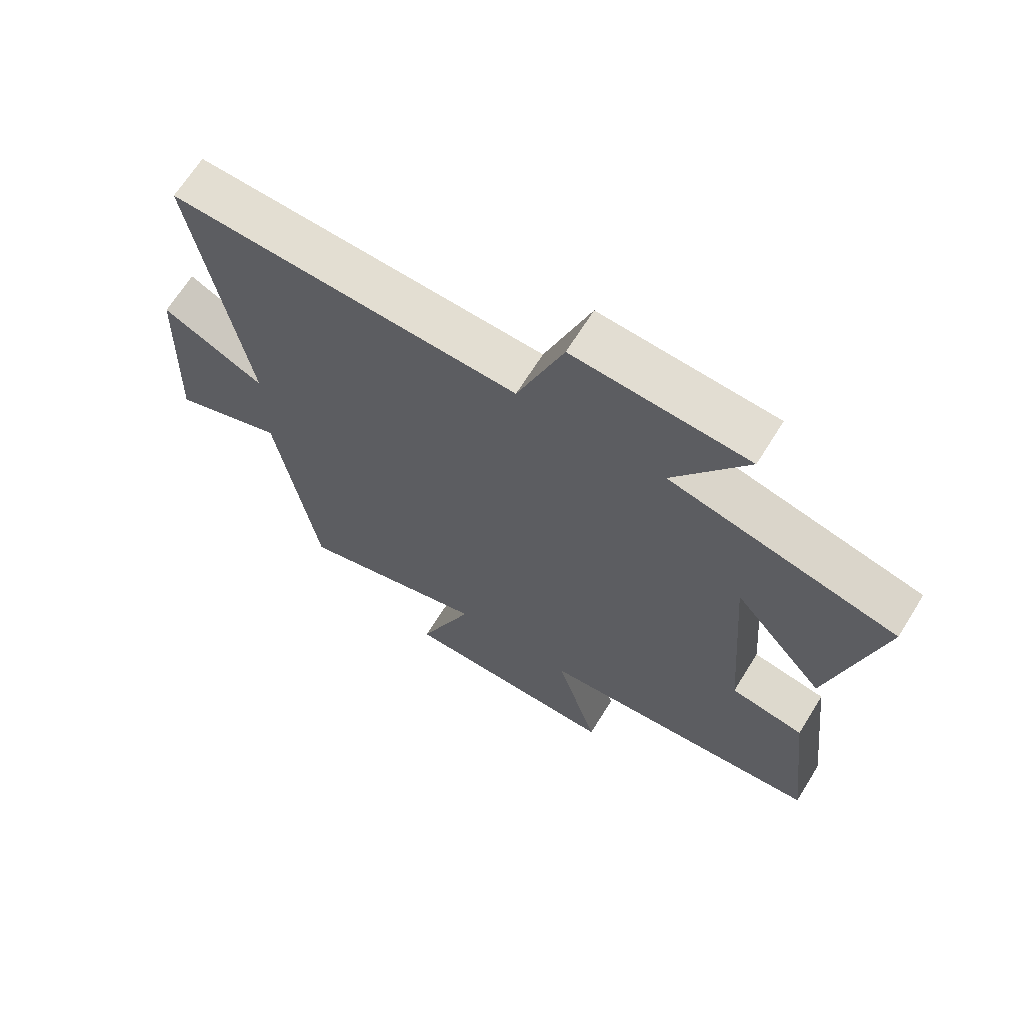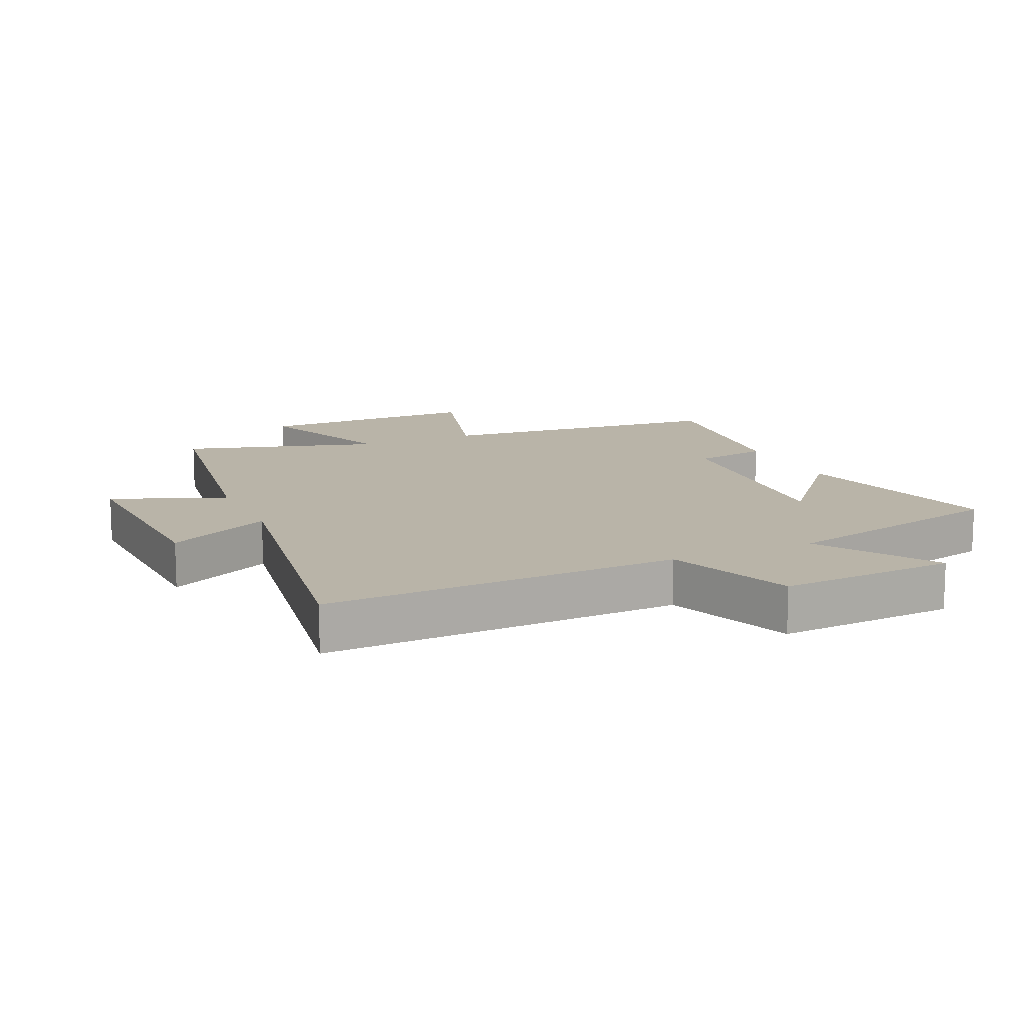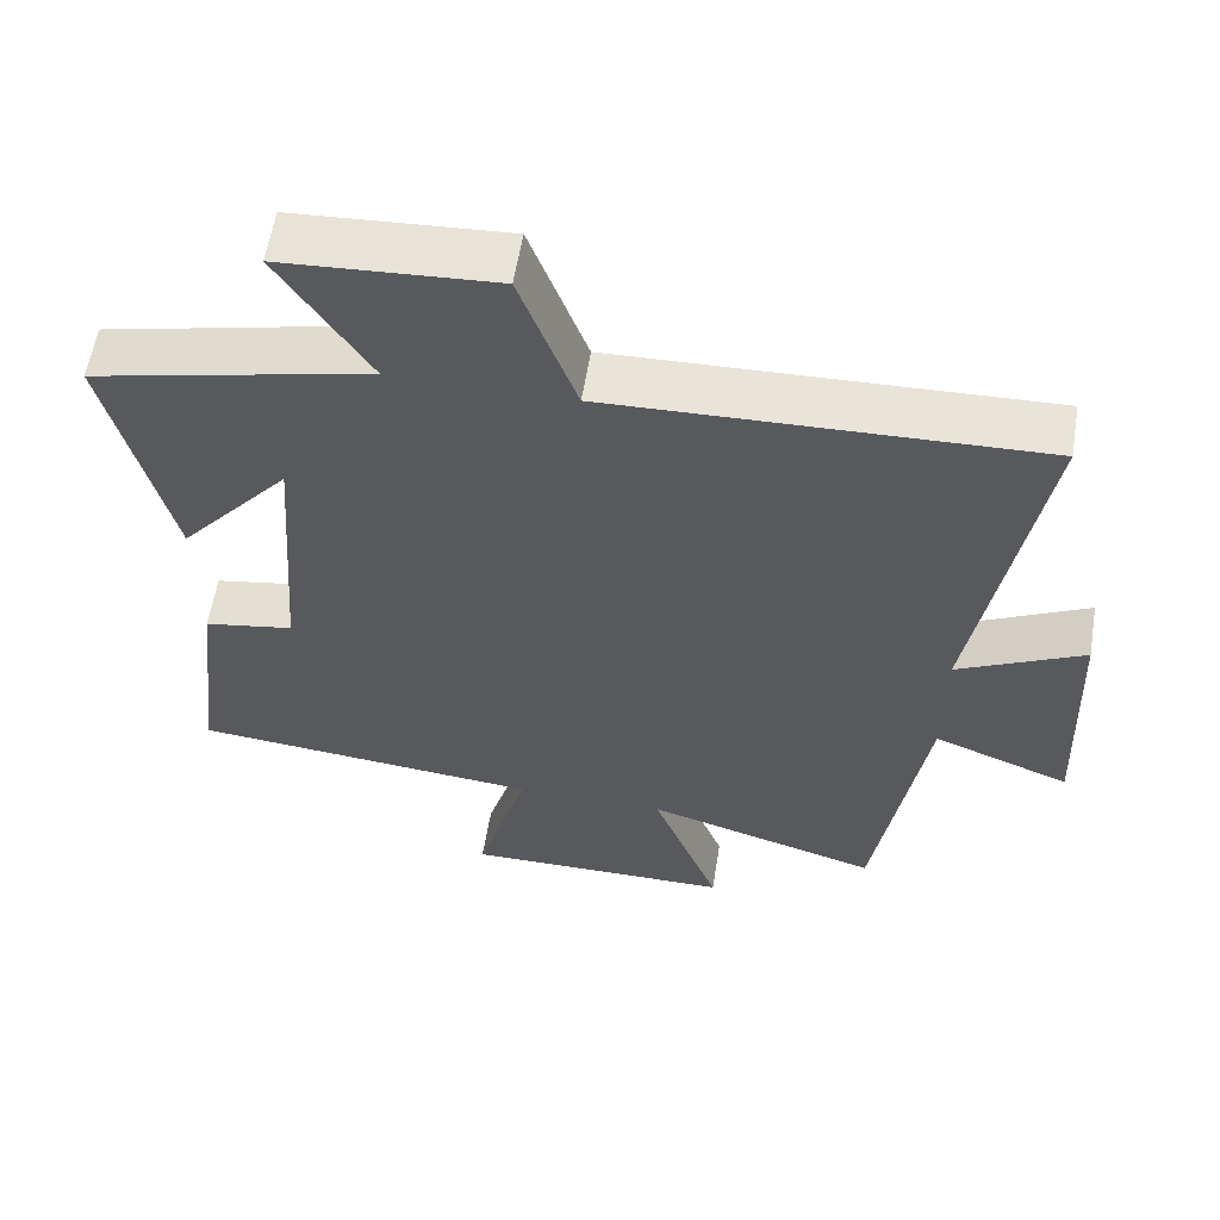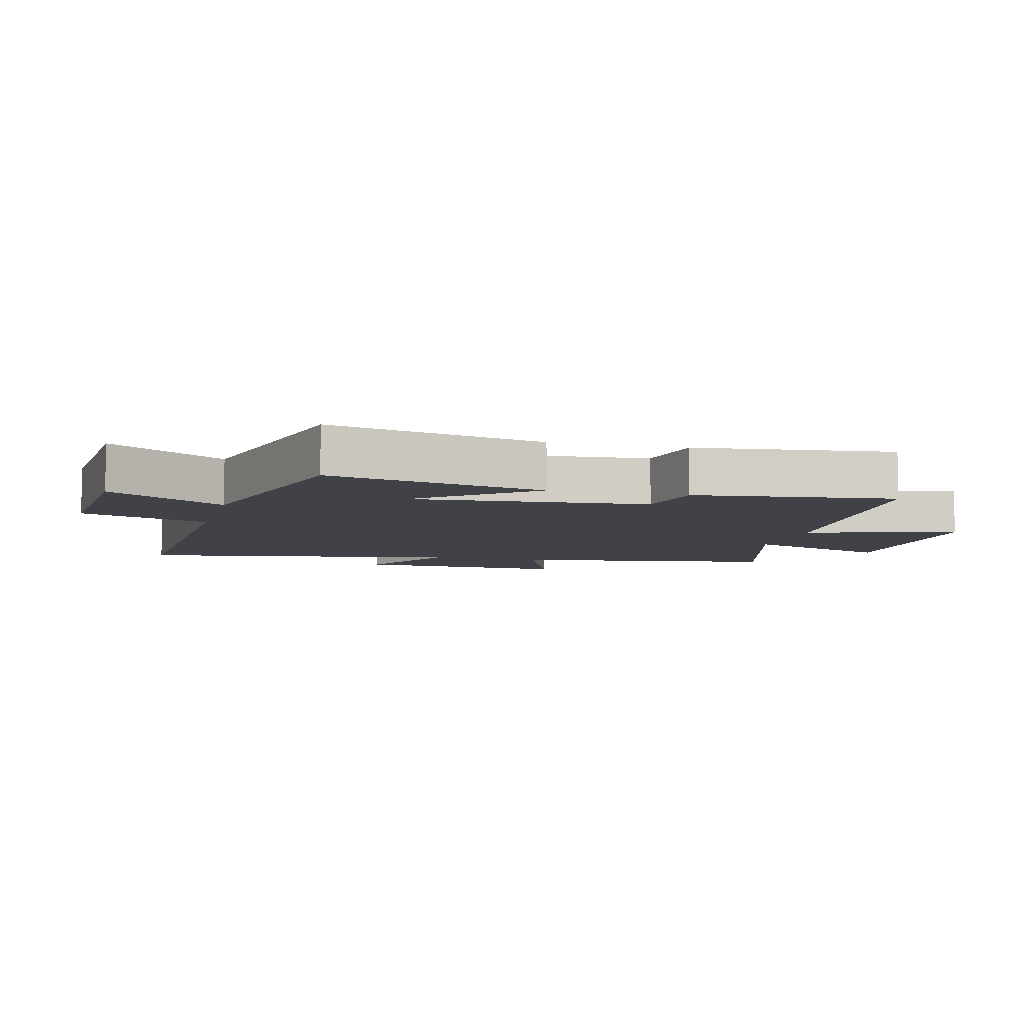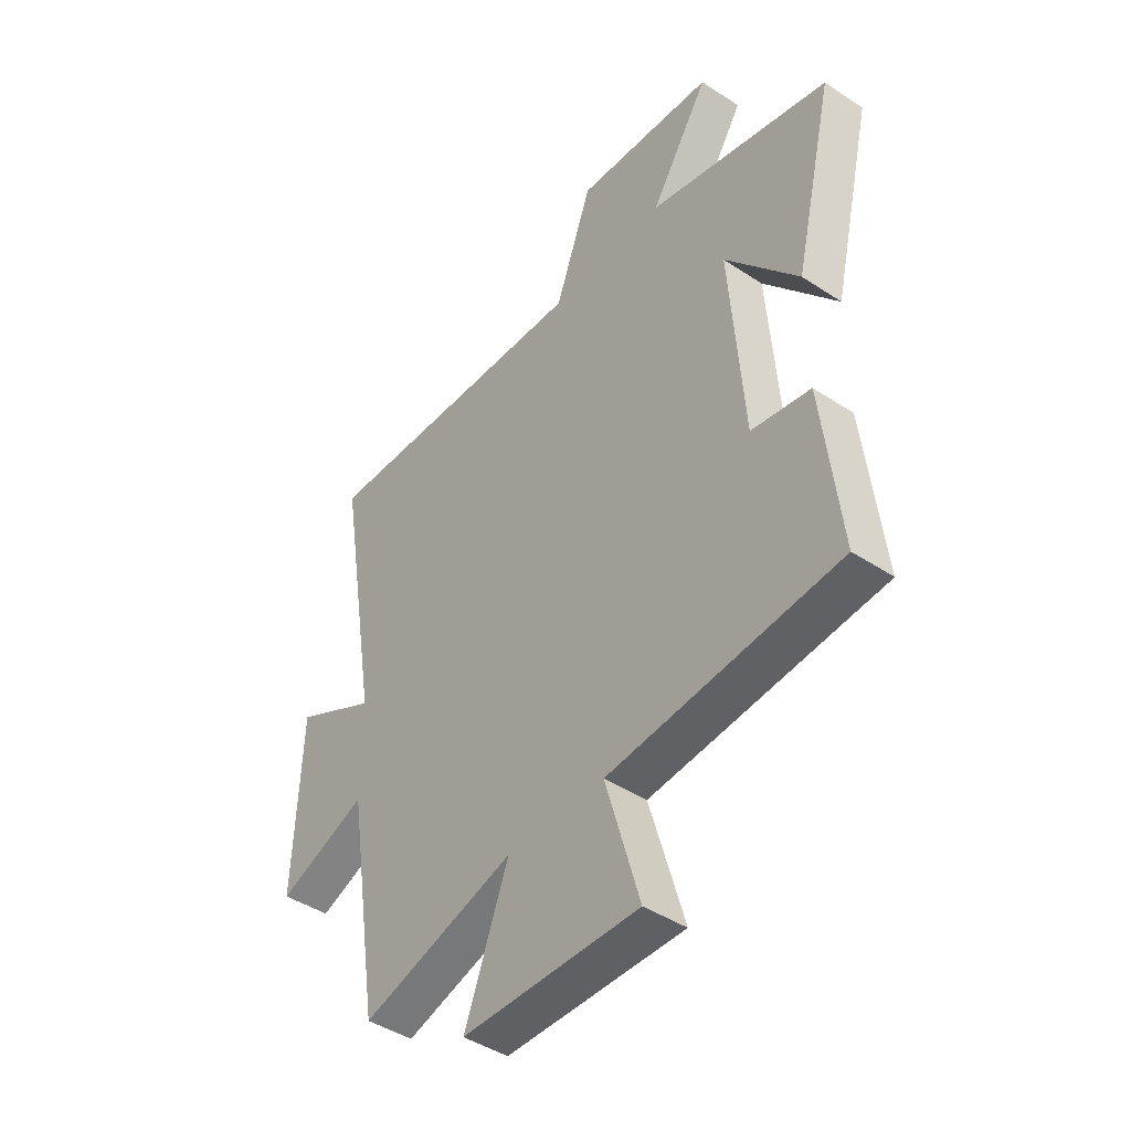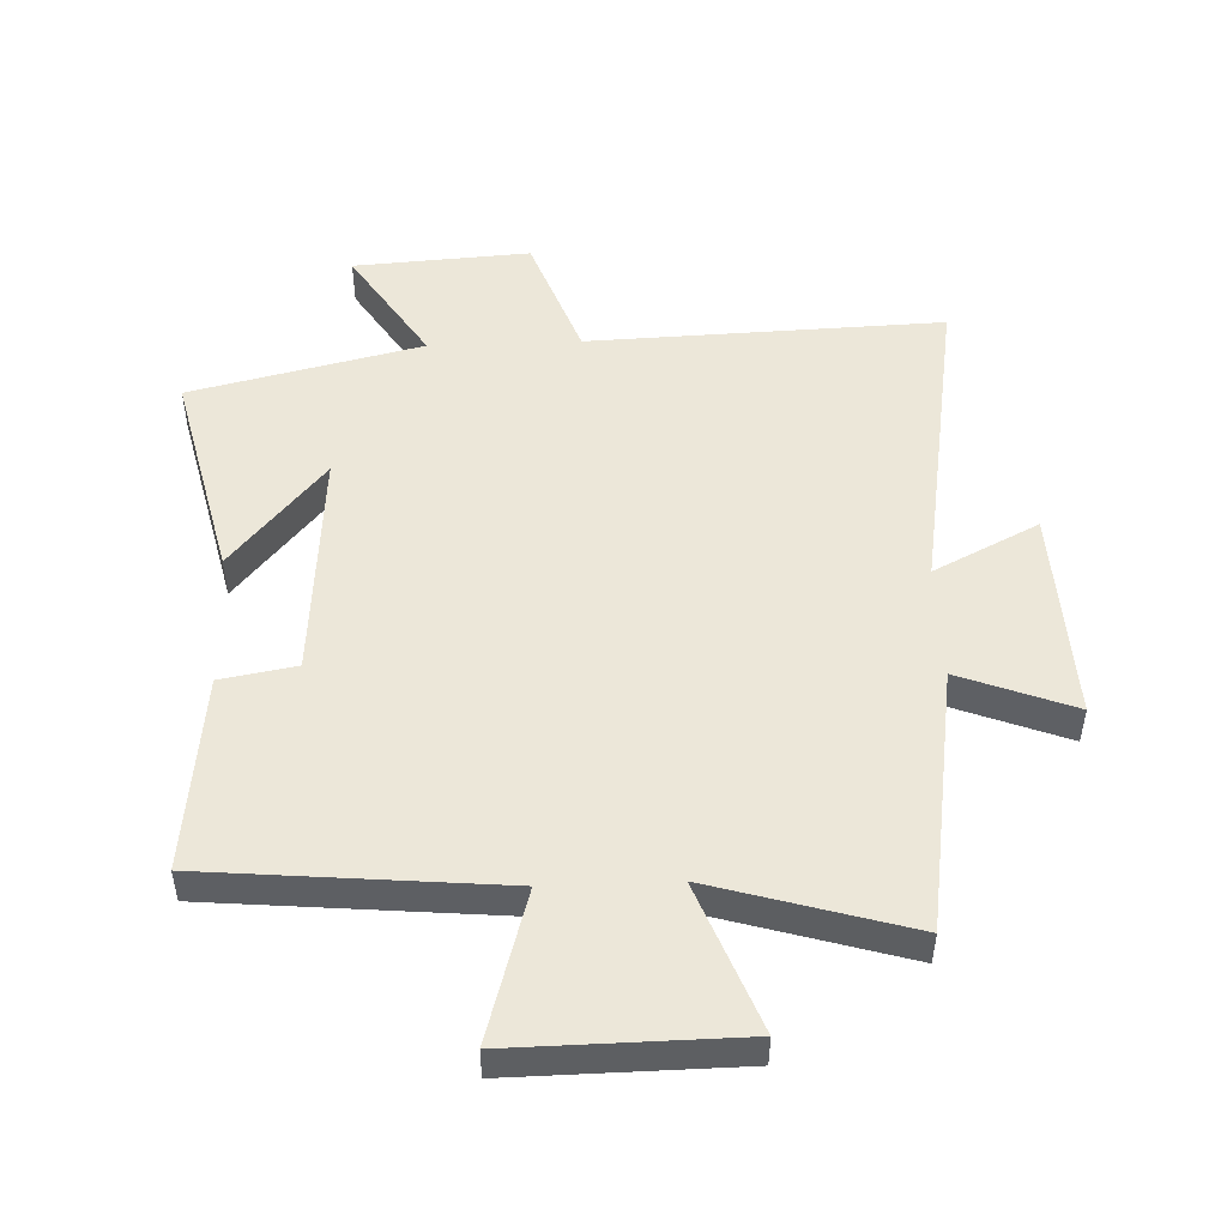
<metadata>
{"format":"obj","ext":"obj","renderer":"f3d","projection":"perspective","resolution":1024,"background":"white","views":[{"elev":67.1,"azim":31.9,"up":"+Z"},{"elev":13.1,"azim":-24.4,"up":"+Y"},{"elev":59.0,"azim":-170.7,"up":"+Z"},{"elev":-6.8,"azim":75.7,"up":"+Y"},{"elev":-43.7,"azim":52.1,"up":"+Z"},{"elev":49.6,"azim":177.7,"up":"+Y"}]}
</metadata>
<code>
v 0.536 0.07 -0.457
v 0.073 0.07 -0.5
v 0.142 0.07 -0.737
v -0.214 0.07 -0.733
v -0.125 0.07 -0.5
v -0.435 0.07 -0.592
v -0.5 0.07 -0.173
v -0.68 0.07 -0.243
v -0.666 0.07 0.097
v -0.5 0.07 0.013
v -0.584 0.07 0.52
v -0.022 0.07 0.5
v 0.052 0.07 0.703
v 0.332 0.07 0.685
v 0.214 0.07 0.5
v 0.58 0.07 0.413
v 0.5 0.07 0.072
v 0.353 0.07 0.247
v 0.381 0.07 -0.123
v 0.5 0.07 -0.144
v 0.536 0 -0.457
v 0.073 0 -0.5
v 0.142 0 -0.737
v -0.214 0 -0.733
v -0.125 0 -0.5
v -0.435 0 -0.592
v -0.5 0 -0.173
v -0.68 0 -0.243
v -0.666 0 0.097
v -0.5 0 0.013
v -0.584 0 0.52
v -0.022 0 0.5
v 0.052 0 0.703
v 0.332 0 0.685
v 0.214 0 0.5
v 0.58 0 0.413
v 0.5 0 0.072
v 0.353 0 0.247
v 0.381 0 -0.123
v 0.5 0 -0.144
f 19 20 1 2
f 18 19 2
f 15 16 17 18
f 15 18 2
f 12 13 14 15
f 12 15 2
f 10 11 12 2
f 7 8 9 10
f 5 6 7 10
f 5 10 2 3
f 3 4 5
f 22 21 40 39
f 22 39 38
f 38 37 36 35
f 22 38 35
f 35 34 33 32
f 22 35 32
f 22 32 31 30
f 30 29 28 27
f 30 27 26 25
f 23 22 30 25
f 25 24 23
f 1 21 22 2
f 2 22 23 3
f 3 23 24 4
f 4 24 25 5
f 5 25 26 6
f 6 26 27 7
f 7 27 28 8
f 8 28 29 9
f 9 29 30 10
f 10 30 31 11
f 11 31 32 12
f 12 32 33 13
f 13 33 34 14
f 14 34 35 15
f 15 35 36 16
f 16 36 37 17
f 17 37 38 18
f 18 38 39 19
f 19 39 40 20
f 20 40 21 1

</code>
